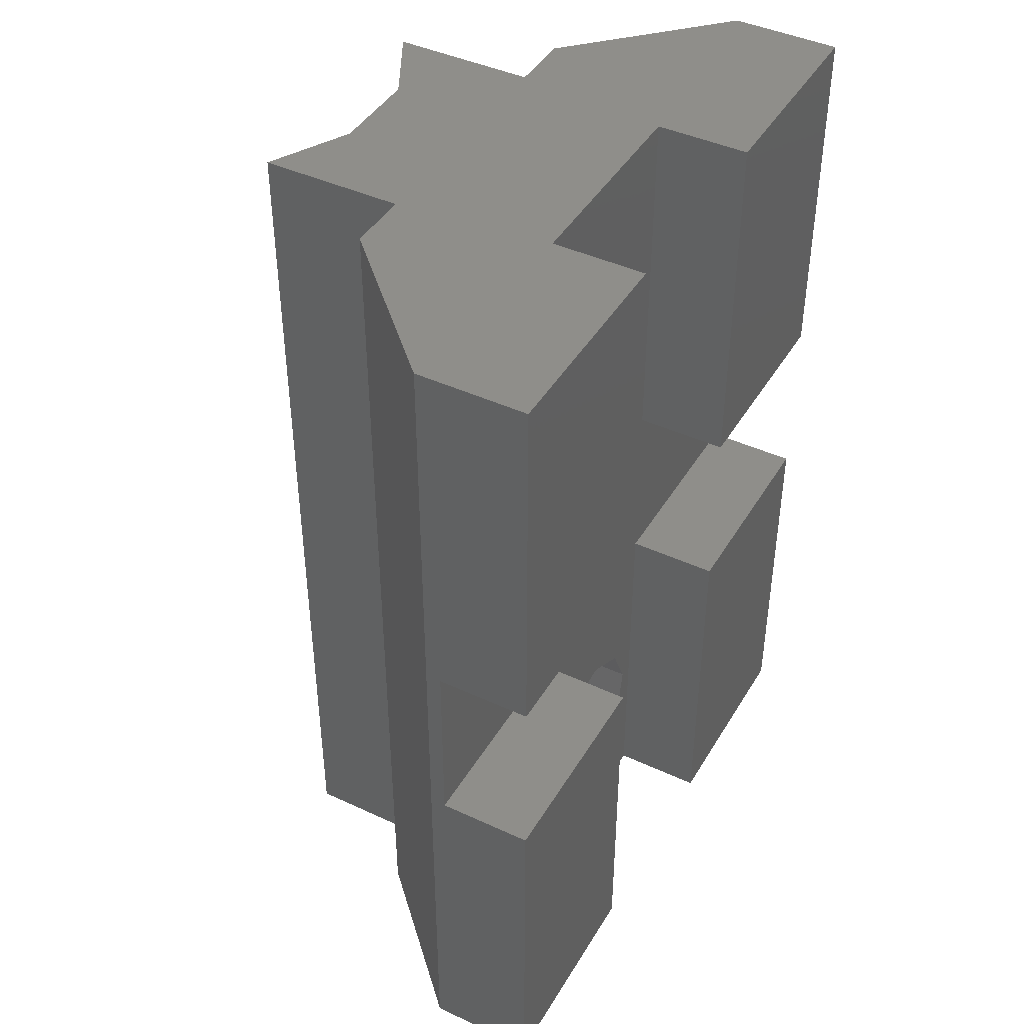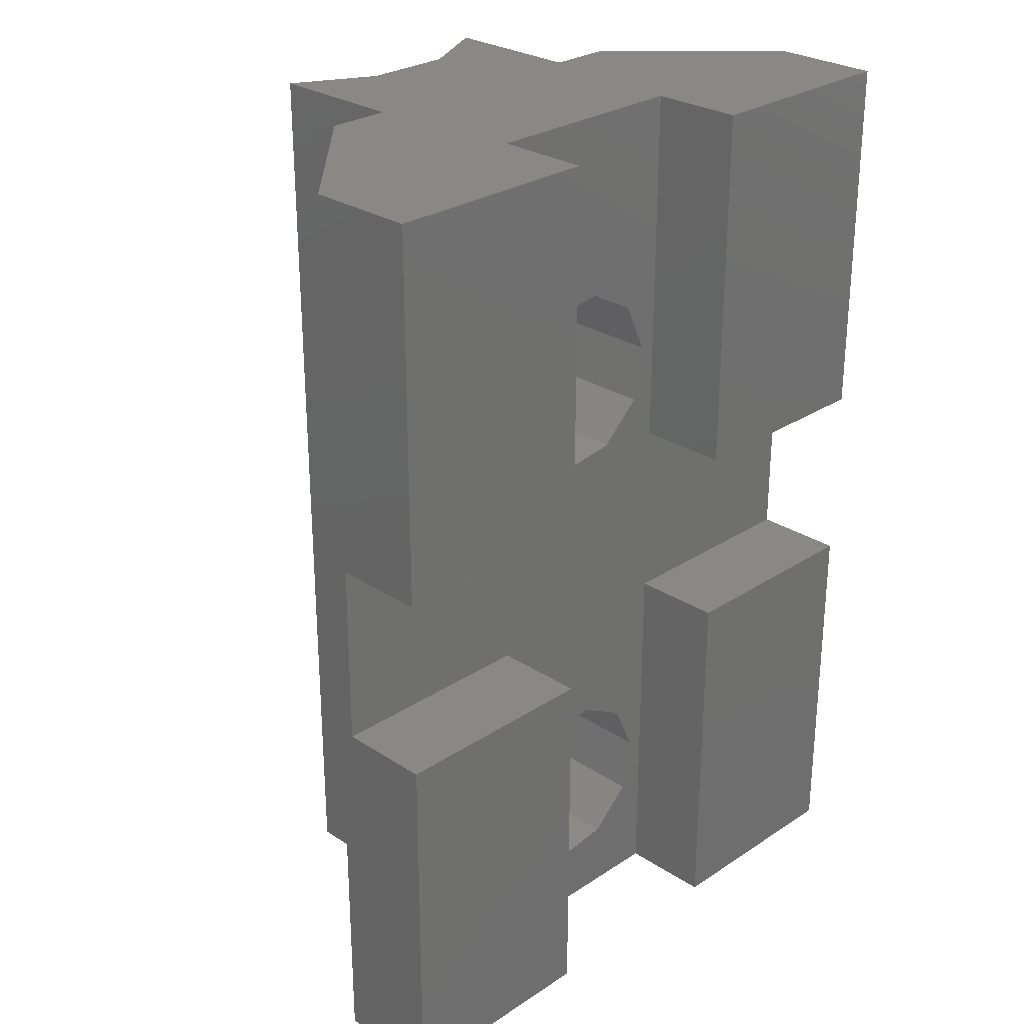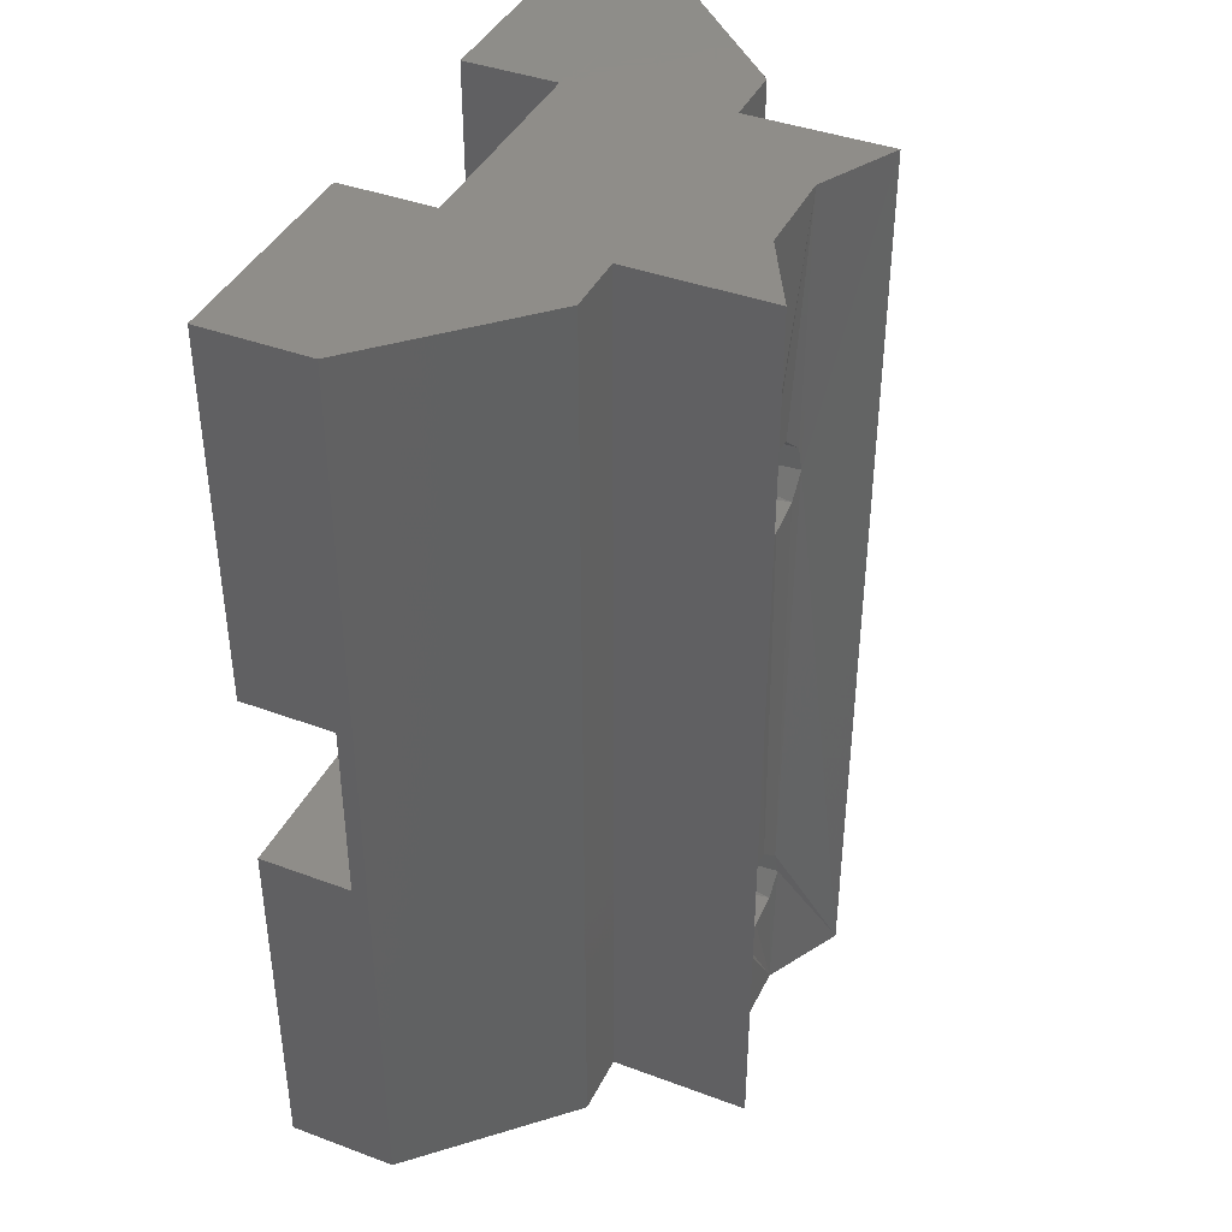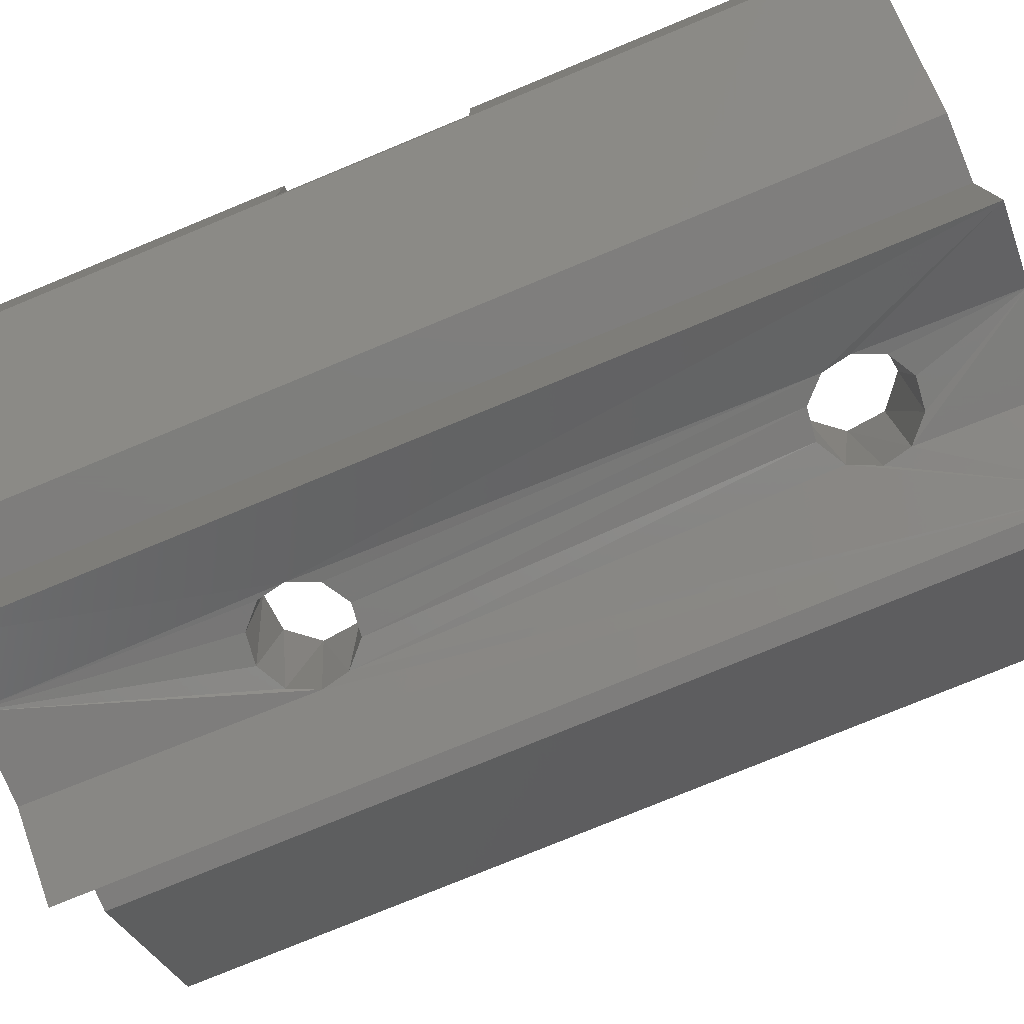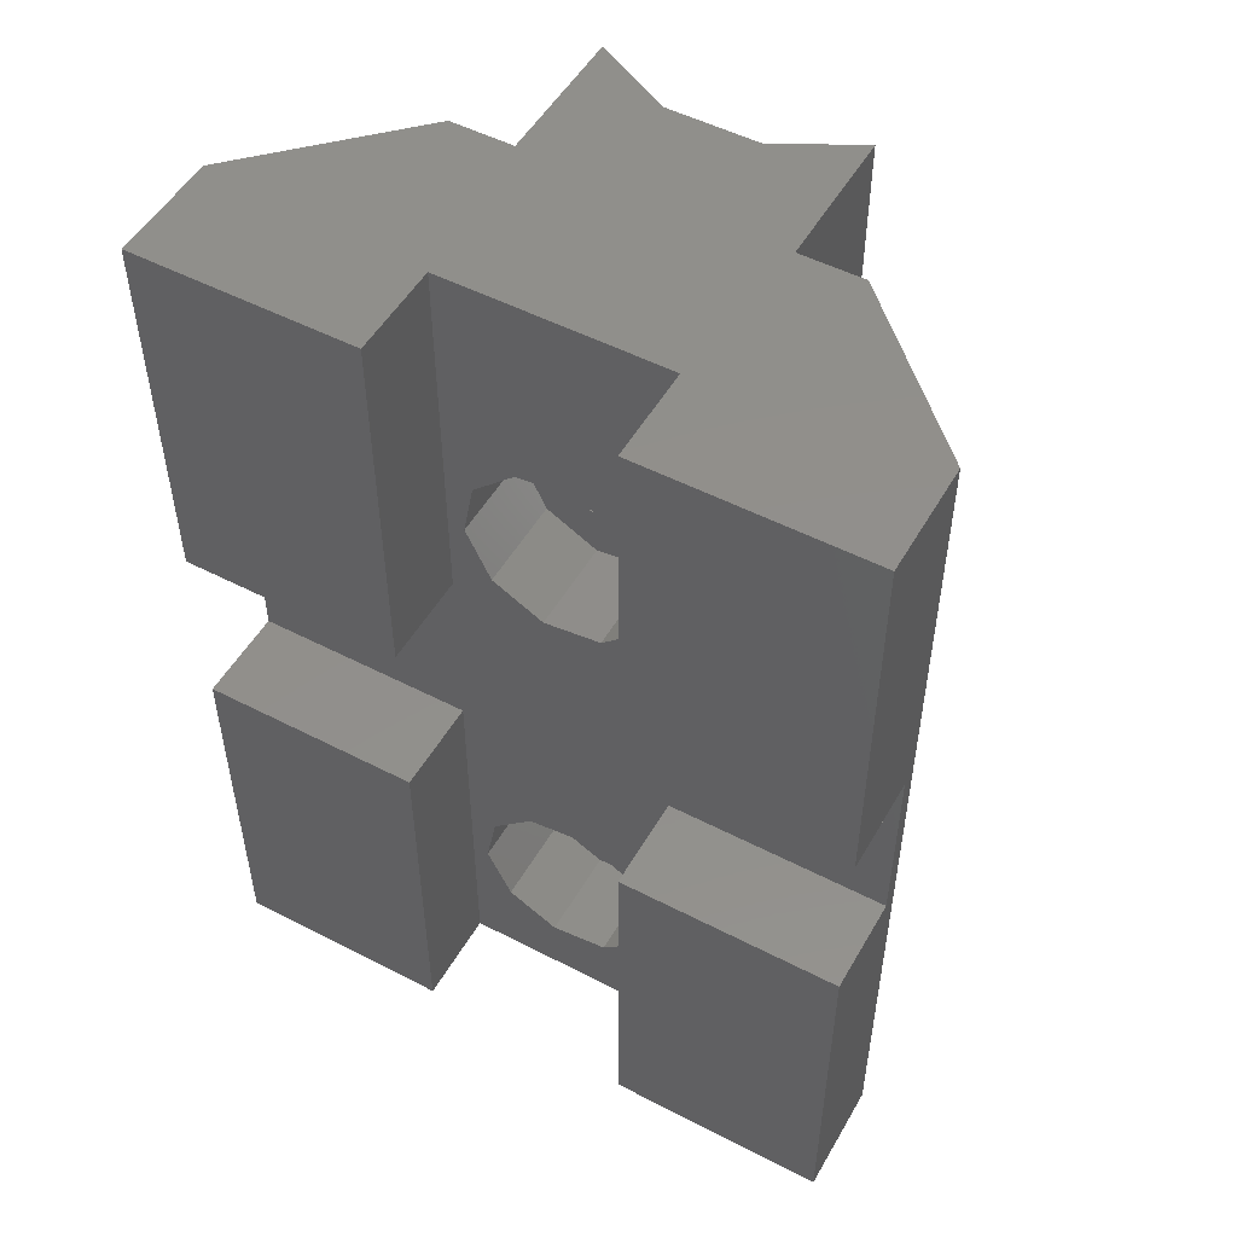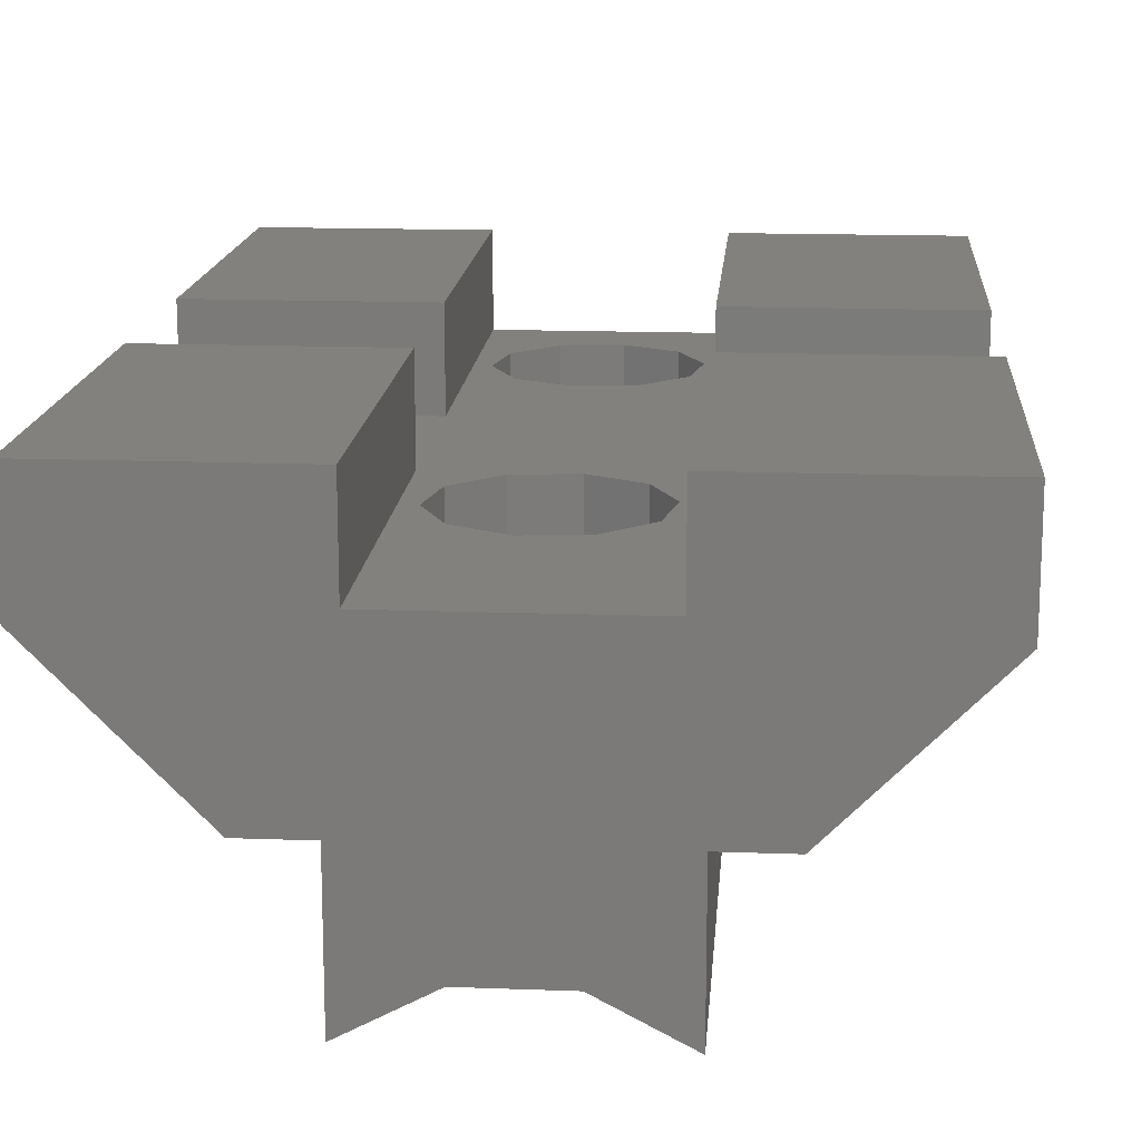
<metadata>
{"format":"stl","ext":"stl","renderer":"f3d","projection":"perspective","resolution":1024,"background":"white","views":[{"elev":43.2,"azim":118.8,"up":"+Z"},{"elev":27.6,"azim":134.9,"up":"+Z"},{"elev":40.6,"azim":-65.5,"up":"+Z"},{"elev":-77.5,"azim":112.4,"up":"+Y"},{"elev":51.5,"azim":-150.7,"up":"+Z"},{"elev":15.5,"azim":4.5,"up":"+Y"}]}
</metadata>
<code>
# stl→obj: 124 verts, 252 faces
v -4 -4.528 0
v -1.445 -3.177 0
v -1.36 -3.156 4.257
v -1.545 -3.202 5.119
v -1.165 -3.114 6.023
v -1.36 -3.156 20.26
v -1.545 -3.202 21.12
v -1.445 -3.177 30
v -4 -4.528 30
v 1.445 -3.177 0
v 4 -4.528 0
v 1.545 -3.202 4.881
v 1.165 -3.114 3.977
v 0.3224 -3.009 3.484
v -0.651 -3.035 3.593
v 1.445 -3.177 30
v -1.165 -3.114 22.02
v -0.3224 -3.009 22.52
v 0.651 -3.035 22.41
v 1.36 -3.156 21.74
v 1.545 -3.202 20.88
v 4 -4.528 30
v 1.36 -3.156 5.743
v 1.165 -3.114 19.98
v 0.3224 -3.009 19.48
v 0.651 -3.035 6.407
v -0.651 -3.035 19.59
v -0.3224 -3.009 6.516
v -3.5 5 18
v -2.633 5 19.56
v -1.285 5 18.29
v -2.975 5 21.38
v 3.5 5 0
v 2.181 5 2.941
v 2.975 5 4.616
v 0.5543 5 2.052
v -0.5543 5 7.948
v 0.5543 5 18.05
v 1.285 5 7.711
v -3.5 5 12
v -10.5 5 12
v -10.5 5 18
v -2.181 5 7.059
v -2.975 5 5.384
v -3.5 5 0
v -2.633 5 3.562
v -1.285 5 2.289
v 3.5 5 30
v 3.5 5 18
v 2.633 5 22.44
v 1.285 5 23.71
v -0.5543 5 23.95
v -3.5 5 30
v 3.5 5 12
v 2.633 5 6.438
v 10.5 5 18
v 10.5 5 12
v 2.181 5 18.94
v 2.975 5 20.62
v -2.181 5 23.06
v -0.7431 2 22.36
v -1.487 2 21.44
v 0.4364 2 22.49
v -1.36 2 20.26
v 1.36 2 21.74
v 0.7431 2 19.64
v 1.487 2 20.56
v -0.4364 2 19.51
v -2.975 2 21.38
v -2.633 2 19.56
v -2.181 2 23.06
v -0.5543 2 23.95
v 1.285 2 23.71
v 2.633 2 22.44
v 2.975 2 20.62
v 2.181 2 18.94
v 0.5543 2 18.05
v -1.285 2 18.29
v -0.7431 2 6.36
v -1.487 2 5.436
v 0.4364 2 6.487
v -1.36 2 4.257
v 1.36 2 5.743
v 0.7431 2 3.64
v 1.487 2 4.564
v -0.4364 2 3.513
v -2.975 2 5.384
v -2.633 2 3.562
v -2.181 2 7.059
v -0.5543 2 7.948
v 1.285 2 7.711
v 2.633 2 6.438
v 2.975 2 4.616
v 2.181 2 2.941
v 0.5543 2 2.052
v -1.285 2 2.289
v 6 0 0
v 10.5 4.5 0
v 6 0 30
v 10.5 4.5 30
v -10.5 4.5 0
v -6 0 0
v -10.5 4.5 30
v -6 0 30
v -3.5 8 0
v -10.5 8 0
v -3.5 8 12
v -10.5 8 12
v -3.5 8 18
v -10.5 8 18
v -3.5 8 30
v -10.5 8 30
v 10.5 8 18
v 3.5 8 18
v 10.5 8 30
v 3.5 8 30
v 10.5 8 0
v 3.5 8 0
v 10.5 8 12
v 3.5 8 12
v -4 0 30
v 4 0 30
v -4 0 0
v 4 0 0
f 1 2 3
f 1 3 4
f 1 4 5
f 1 5 6
f 1 6 7
f 1 7 8
f 1 8 9
f 10 11 12
f 10 12 13
f 10 13 14
f 10 14 15
f 10 15 3
f 10 3 2
f 16 8 7
f 16 7 17
f 16 17 18
f 16 18 19
f 16 19 20
f 16 20 21
f 16 21 22
f 22 21 11
f 11 21 23
f 11 23 12
f 21 24 23
f 23 24 25
f 23 25 26
f 26 25 27
f 26 27 28
f 28 27 6
f 28 6 5
f 29 30 31
f 29 32 30
f 33 34 35
f 33 36 34
f 37 38 39
f 40 41 42
f 40 42 29
f 40 29 31
f 40 31 38
f 40 38 37
f 40 37 43
f 40 43 44
f 45 40 44
f 45 44 46
f 45 46 47
f 45 47 36
f 45 36 33
f 48 49 50
f 48 50 51
f 48 51 52
f 48 52 53
f 54 33 35
f 54 35 55
f 54 55 39
f 54 39 38
f 54 38 49
f 54 49 56
f 54 56 57
f 49 38 58
f 49 58 59
f 49 59 50
f 53 52 60
f 53 60 32
f 53 32 29
f 61 17 62
f 61 18 17
f 18 61 63
f 17 7 62
f 62 7 6
f 62 6 64
f 18 63 19
f 19 63 65
f 19 65 20
f 66 24 67
f 66 25 24
f 25 66 68
f 24 21 67
f 67 21 20
f 67 20 65
f 25 68 27
f 27 68 64
f 27 64 6
f 60 69 32
f 32 69 70
f 32 70 30
f 69 60 71
f 71 60 52
f 71 52 72
f 72 52 51
f 72 51 73
f 73 51 50
f 73 50 74
f 58 75 59
f 59 75 74
f 59 74 50
f 75 58 76
f 76 58 38
f 76 38 77
f 77 38 31
f 77 31 78
f 78 31 30
f 78 30 70
f 70 69 62
f 70 62 64
f 70 64 68
f 70 68 78
f 78 68 77
f 77 68 66
f 77 66 76
f 76 66 67
f 76 67 75
f 63 73 74
f 73 63 72
f 72 63 61
f 72 61 71
f 71 61 62
f 71 62 69
f 67 65 75
f 75 65 63
f 75 63 74
f 79 5 80
f 79 28 5
f 28 79 81
f 5 4 80
f 80 4 3
f 80 3 82
f 28 81 26
f 26 81 83
f 26 83 23
f 84 13 85
f 84 14 13
f 14 84 86
f 13 12 85
f 85 12 23
f 85 23 83
f 14 86 15
f 15 86 82
f 15 82 3
f 43 87 44
f 44 87 88
f 44 88 46
f 87 43 89
f 89 43 37
f 89 37 90
f 90 37 39
f 90 39 91
f 91 39 55
f 91 55 92
f 34 93 35
f 35 93 92
f 35 92 55
f 93 34 94
f 94 34 36
f 94 36 95
f 95 36 47
f 95 47 96
f 96 47 46
f 96 46 88
f 88 87 80
f 88 80 82
f 88 82 86
f 88 86 96
f 96 86 95
f 95 86 84
f 95 84 94
f 94 84 85
f 94 85 93
f 81 91 92
f 91 81 90
f 90 81 79
f 90 79 89
f 89 79 80
f 89 80 87
f 85 83 93
f 93 83 81
f 93 81 92
f 97 98 99
f 99 98 100
f 101 102 103
f 103 102 104
f 105 106 107
f 107 106 108
f 109 110 111
f 111 110 112
f 113 114 115
f 115 114 116
f 117 118 119
f 119 118 120
f 117 119 98
f 98 119 57
f 98 57 100
f 100 57 56
f 100 56 115
f 115 56 113
f 121 9 8
f 121 8 16
f 121 16 22
f 121 22 122
f 100 115 116
f 100 116 48
f 100 48 53
f 100 53 103
f 100 103 104
f 100 104 121
f 100 121 122
f 100 122 99
f 103 53 112
f 112 53 111
f 108 106 41
f 41 106 101
f 41 101 42
f 42 101 103
f 42 103 110
f 110 103 112
f 123 124 11
f 123 11 10
f 123 10 2
f 123 2 1
f 98 97 124
f 98 124 123
f 98 123 102
f 98 102 101
f 98 101 45
f 98 45 33
f 98 33 118
f 98 118 117
f 101 106 45
f 45 106 105
f 107 40 105
f 105 40 45
f 107 108 40
f 40 108 41
f 109 29 110
f 110 29 42
f 111 53 109
f 109 53 29
f 116 114 48
f 48 114 49
f 113 56 114
f 114 56 49
f 119 120 57
f 57 120 54
f 120 118 54
f 54 118 33
f 124 97 122
f 122 97 99
f 102 123 104
f 104 123 121
f 11 124 22
f 22 124 122
f 123 1 121
f 121 1 9

</code>
